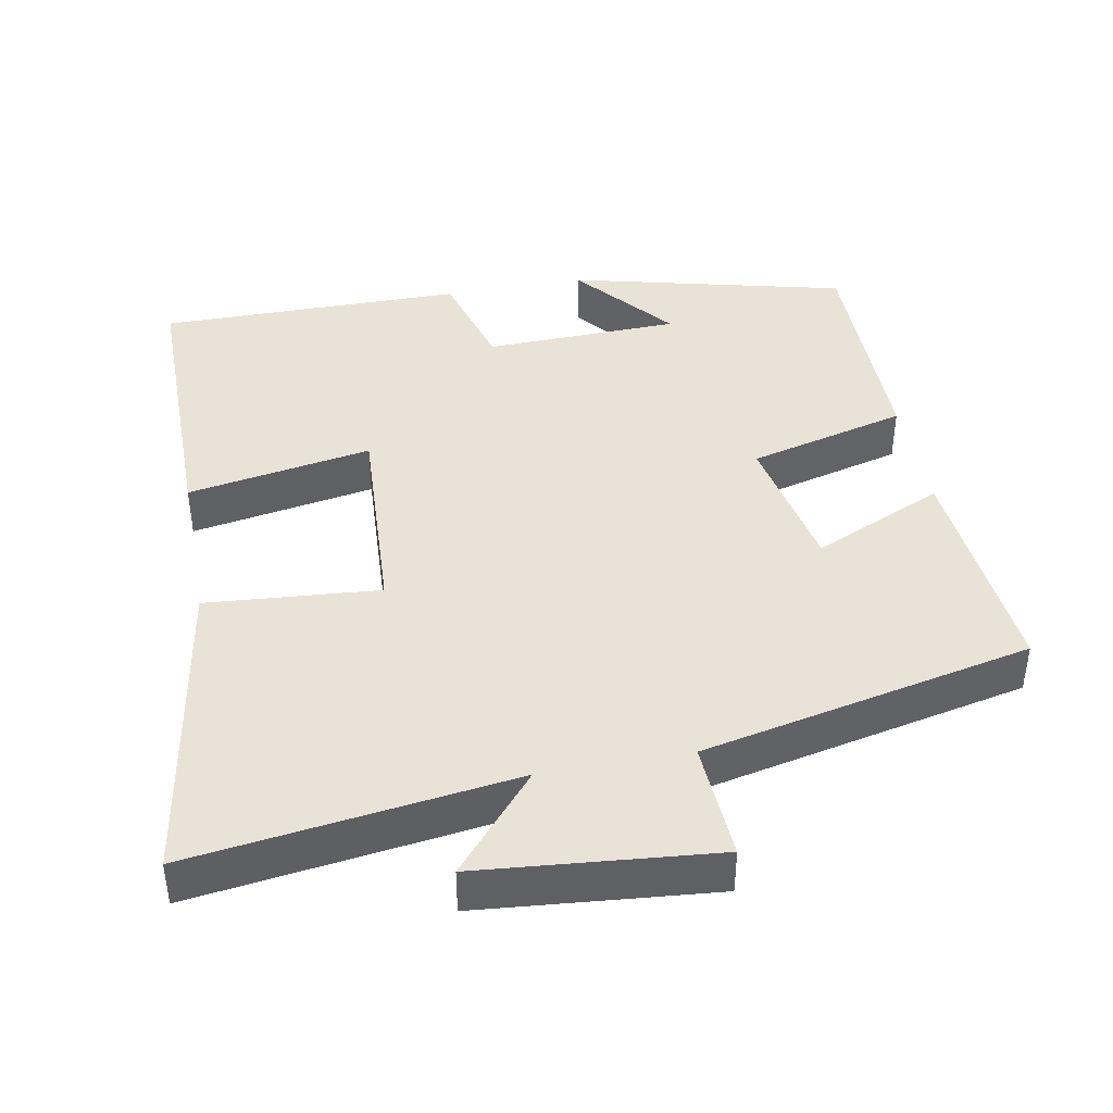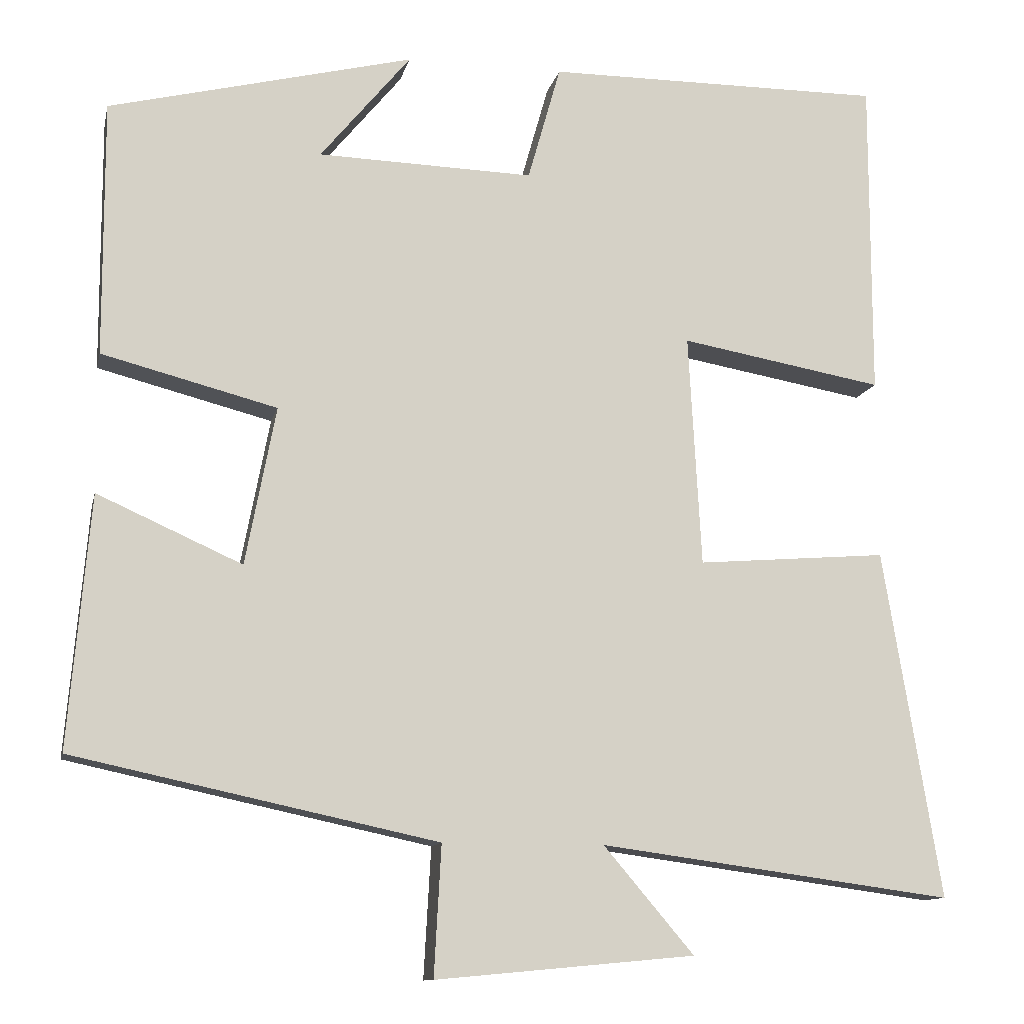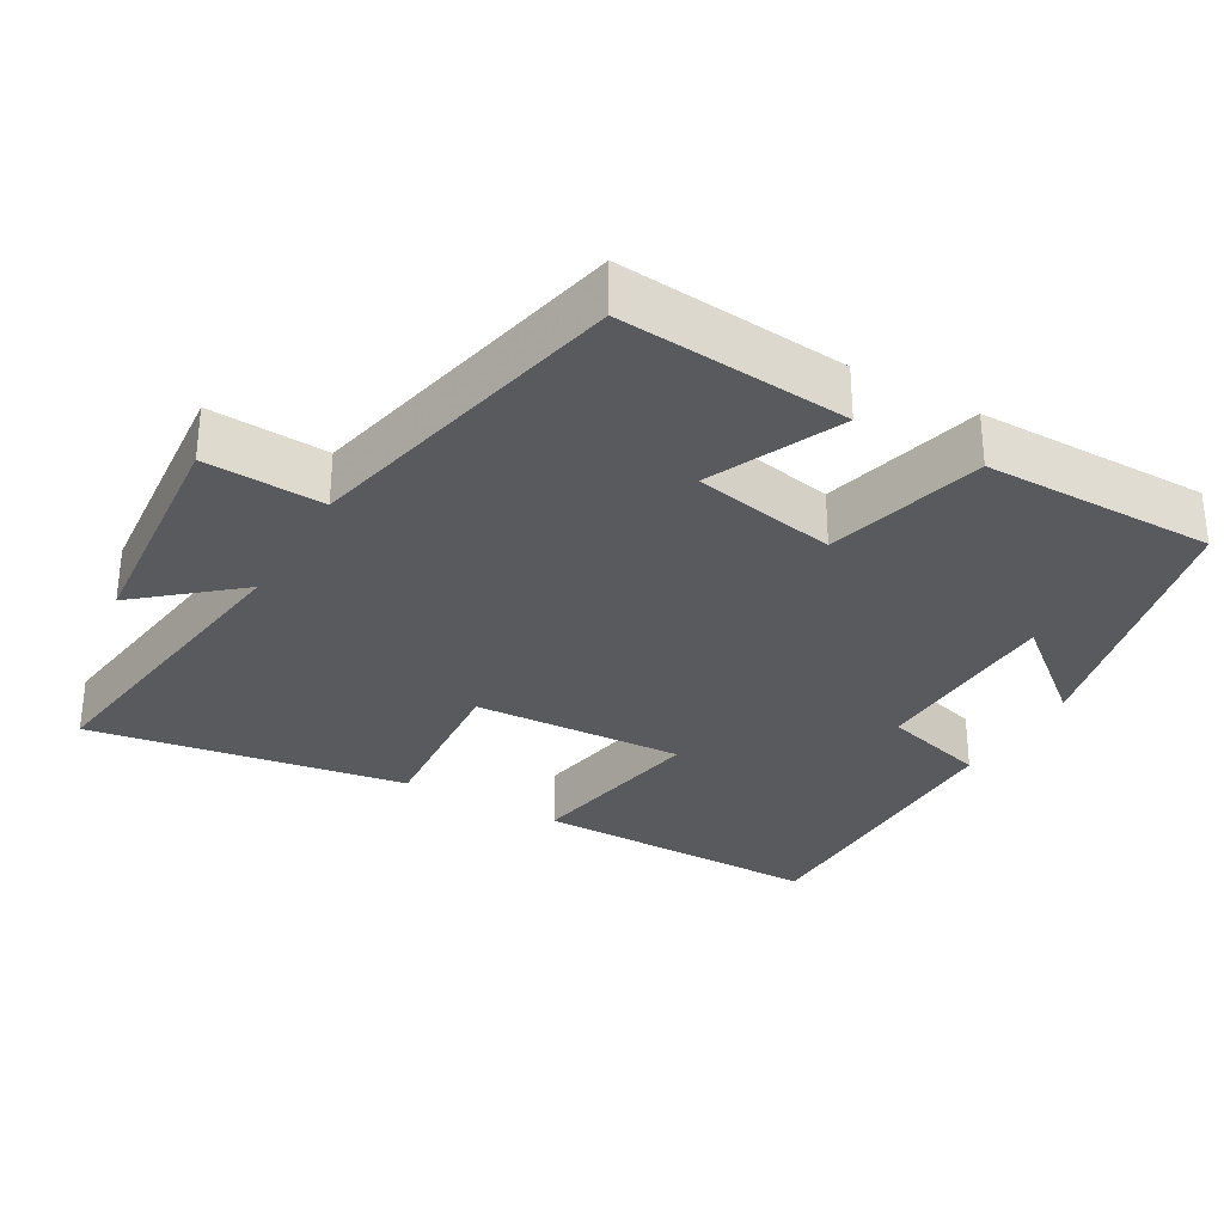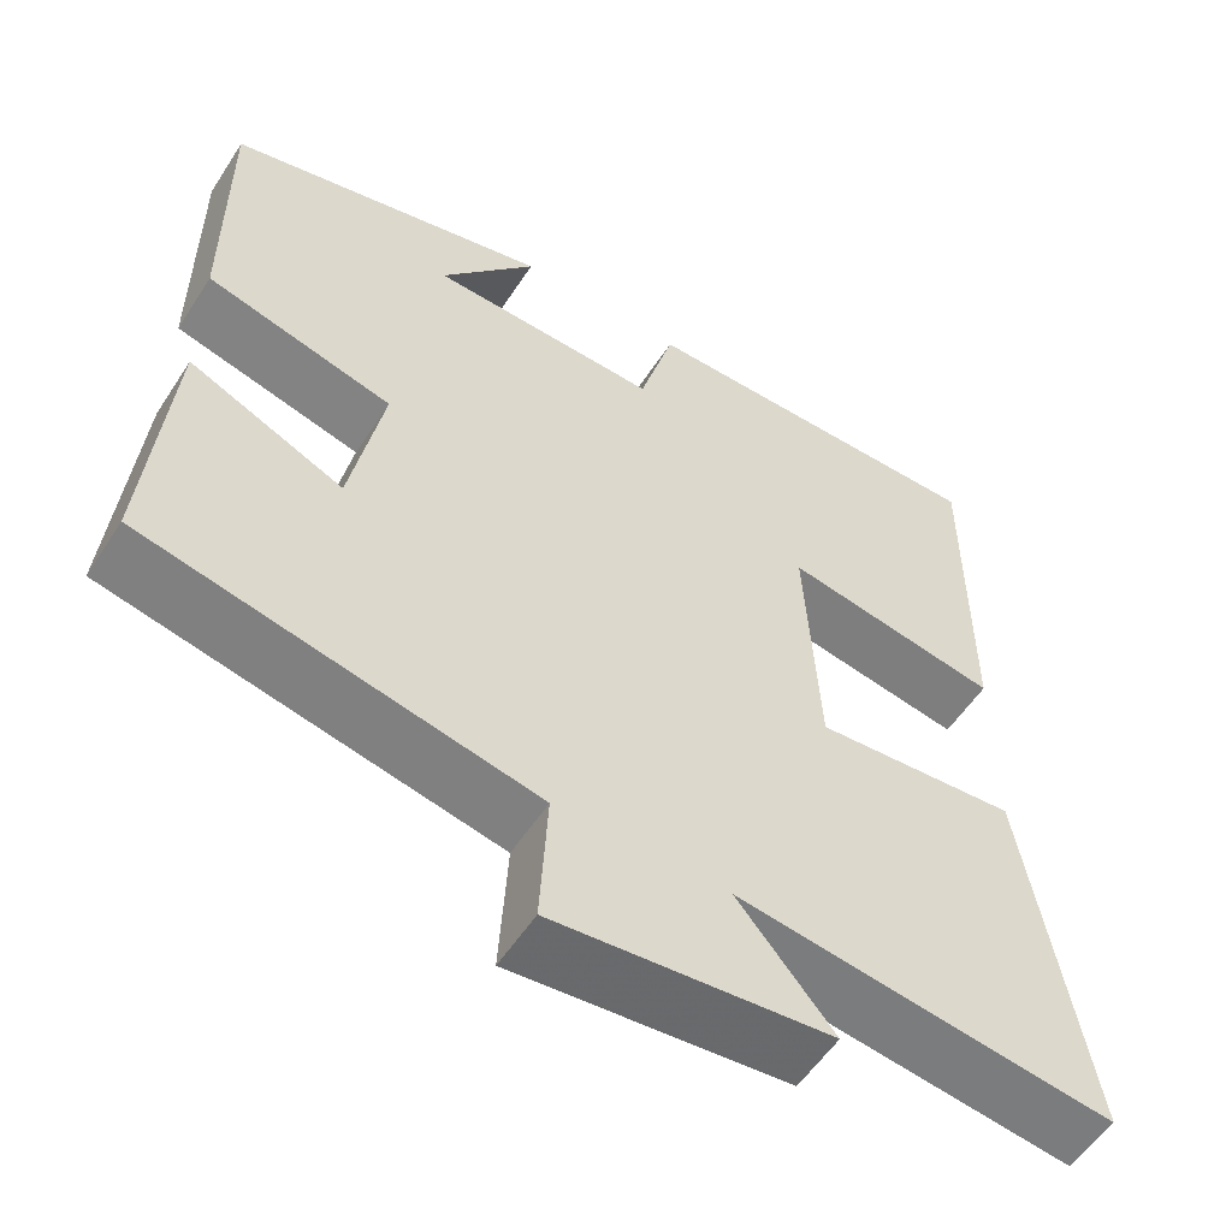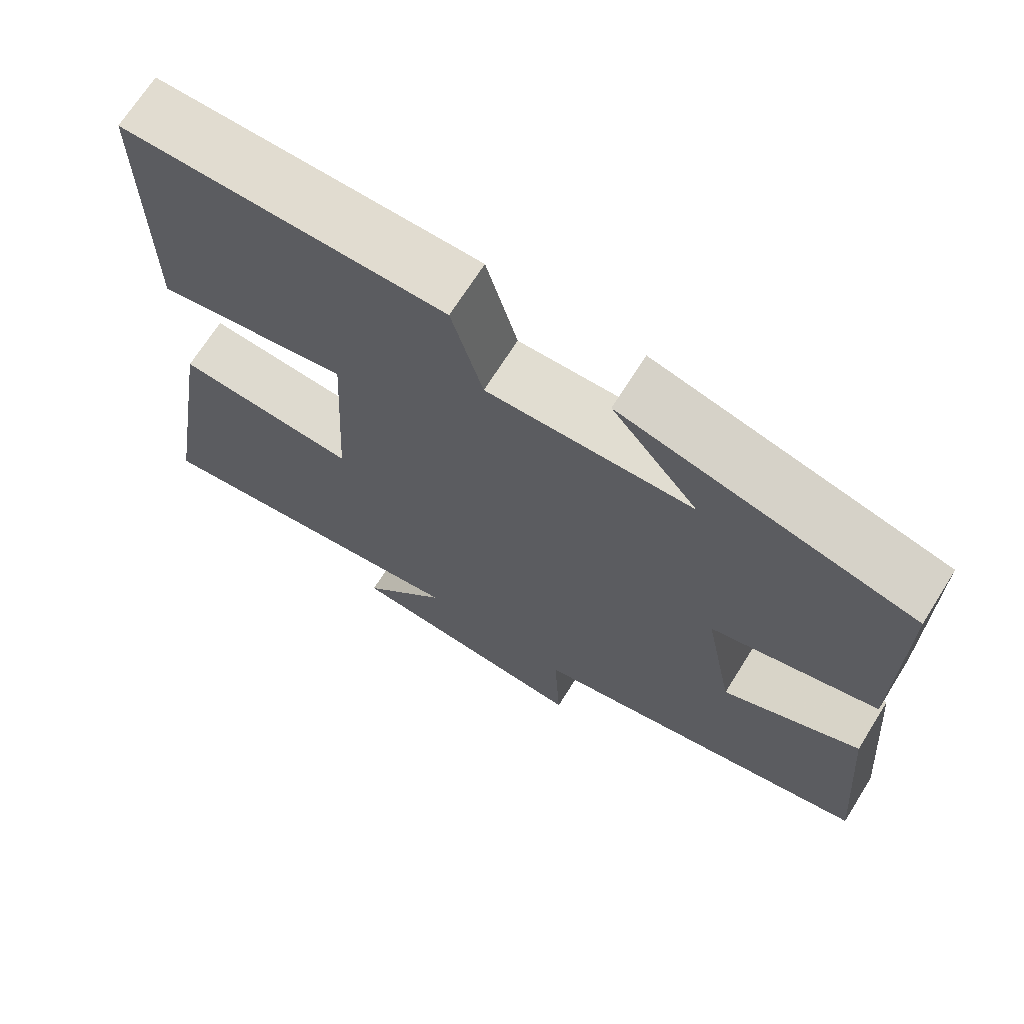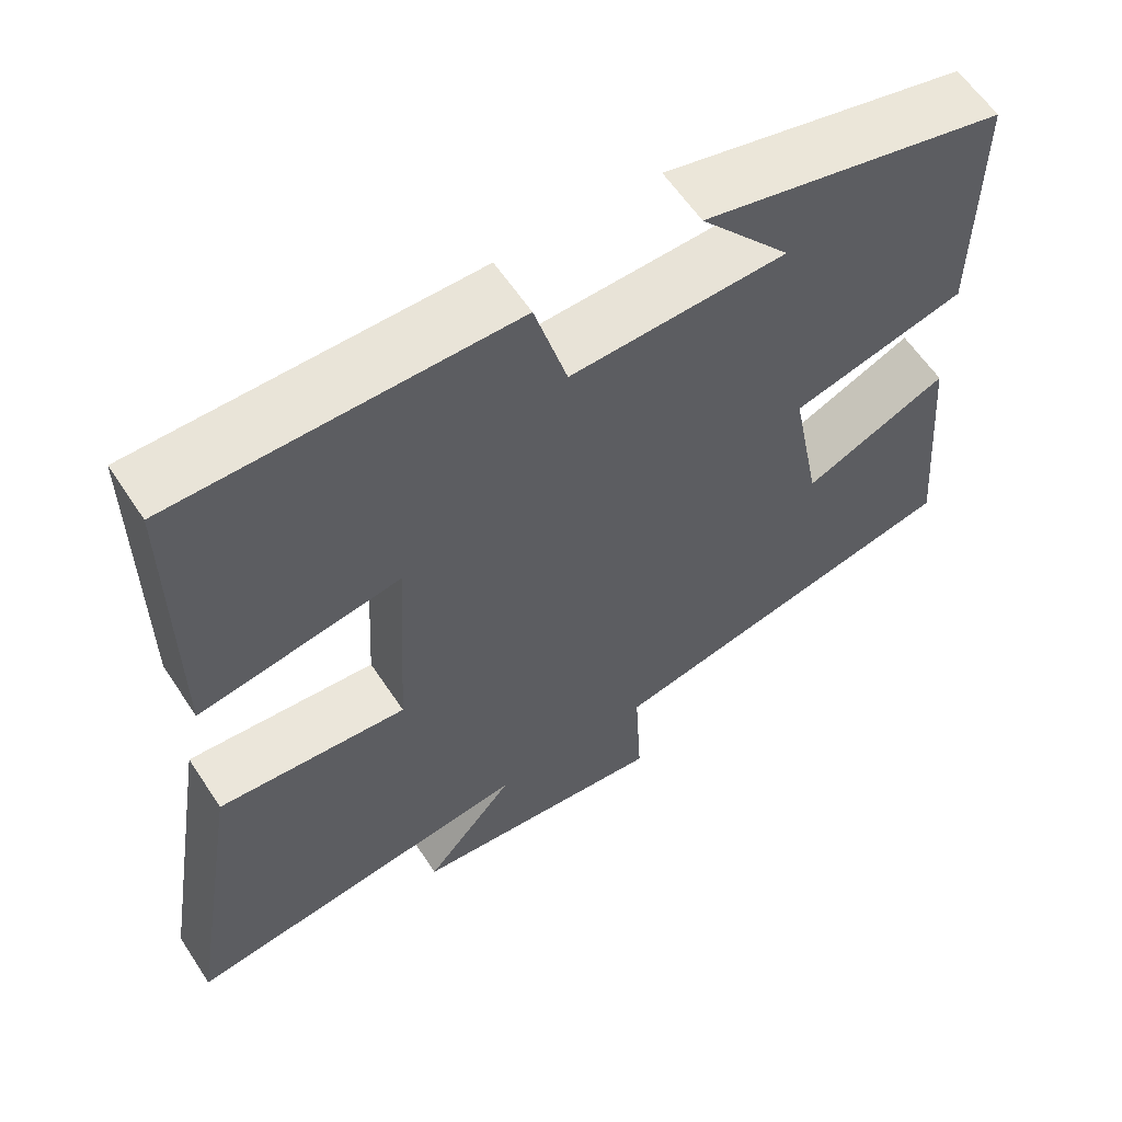
<metadata>
{"format":"obj","ext":"obj","renderer":"f3d","projection":"perspective","resolution":1024,"background":"white","views":[{"elev":41.6,"azim":169.4,"up":"+Y"},{"elev":-11.5,"azim":-12.2,"up":"+Z"},{"elev":-30.9,"azim":-120.0,"up":"+Y"},{"elev":-55.4,"azim":-32.5,"up":"+Z"},{"elev":69.3,"azim":-147.9,"up":"+Z"},{"elev":60.1,"azim":146.7,"up":"+Z"}]}
</metadata>
<code>
v 0.572 0.07 -0.56
v 0.13 0.07 -0.5
v 0.243 0.07 -0.633
v -0.081 0.07 -0.663
v -0.072 0.07 -0.5
v -0.527 0.07 -0.402
v -0.5 0.07 -0.087
v -0.319 0.07 -0.168
v -0.281 0.07 0.03
v -0.5 0.07 0.087
v -0.501 0.07 0.406
v -0.12 0.07 0.5
v -0.233 0.07 0.363
v 0.037 0.07 0.355
v 0.078 0.07 0.5
v 0.5 0.07 0.501
v 0.5 0.07 0.102
v 0.246 0.07 0.147
v 0.262 0.07 -0.143
v 0.5 0.07 -0.124
v 0.572 0 -0.56
v 0.13 0 -0.5
v 0.243 0 -0.633
v -0.081 0 -0.663
v -0.072 0 -0.5
v -0.527 0 -0.402
v -0.5 0 -0.087
v -0.319 0 -0.168
v -0.281 0 0.03
v -0.5 0 0.087
v -0.501 0 0.406
v -0.12 0 0.5
v -0.233 0 0.363
v 0.037 0 0.355
v 0.078 0 0.5
v 0.5 0 0.501
v 0.5 0 0.102
v 0.246 0 0.147
v 0.262 0 -0.143
v 0.5 0 -0.124
f 19 20 1 2
f 18 19 2
f 16 17 18
f 15 16 18
f 14 15 18
f 13 14 18 2
f 10 11 12 13
f 9 10 13
f 9 13 2
f 8 9 2
f 7 8 2
f 6 7 2
f 5 6 2
f 2 3 4 5
f 22 21 40 39
f 22 39 38
f 38 37 36
f 38 36 35
f 38 35 34
f 22 38 34 33
f 33 32 31 30
f 33 30 29
f 22 33 29
f 22 29 28
f 22 28 27
f 22 27 26
f 22 26 25
f 25 24 23 22
f 1 21 22 2
f 2 22 23 3
f 3 23 24 4
f 4 24 25 5
f 5 25 26 6
f 6 26 27 7
f 7 27 28 8
f 8 28 29 9
f 9 29 30 10
f 10 30 31 11
f 11 31 32 12
f 12 32 33 13
f 13 33 34 14
f 14 34 35 15
f 15 35 36 16
f 16 36 37 17
f 17 37 38 18
f 18 38 39 19
f 19 39 40 20
f 20 40 21 1

</code>
